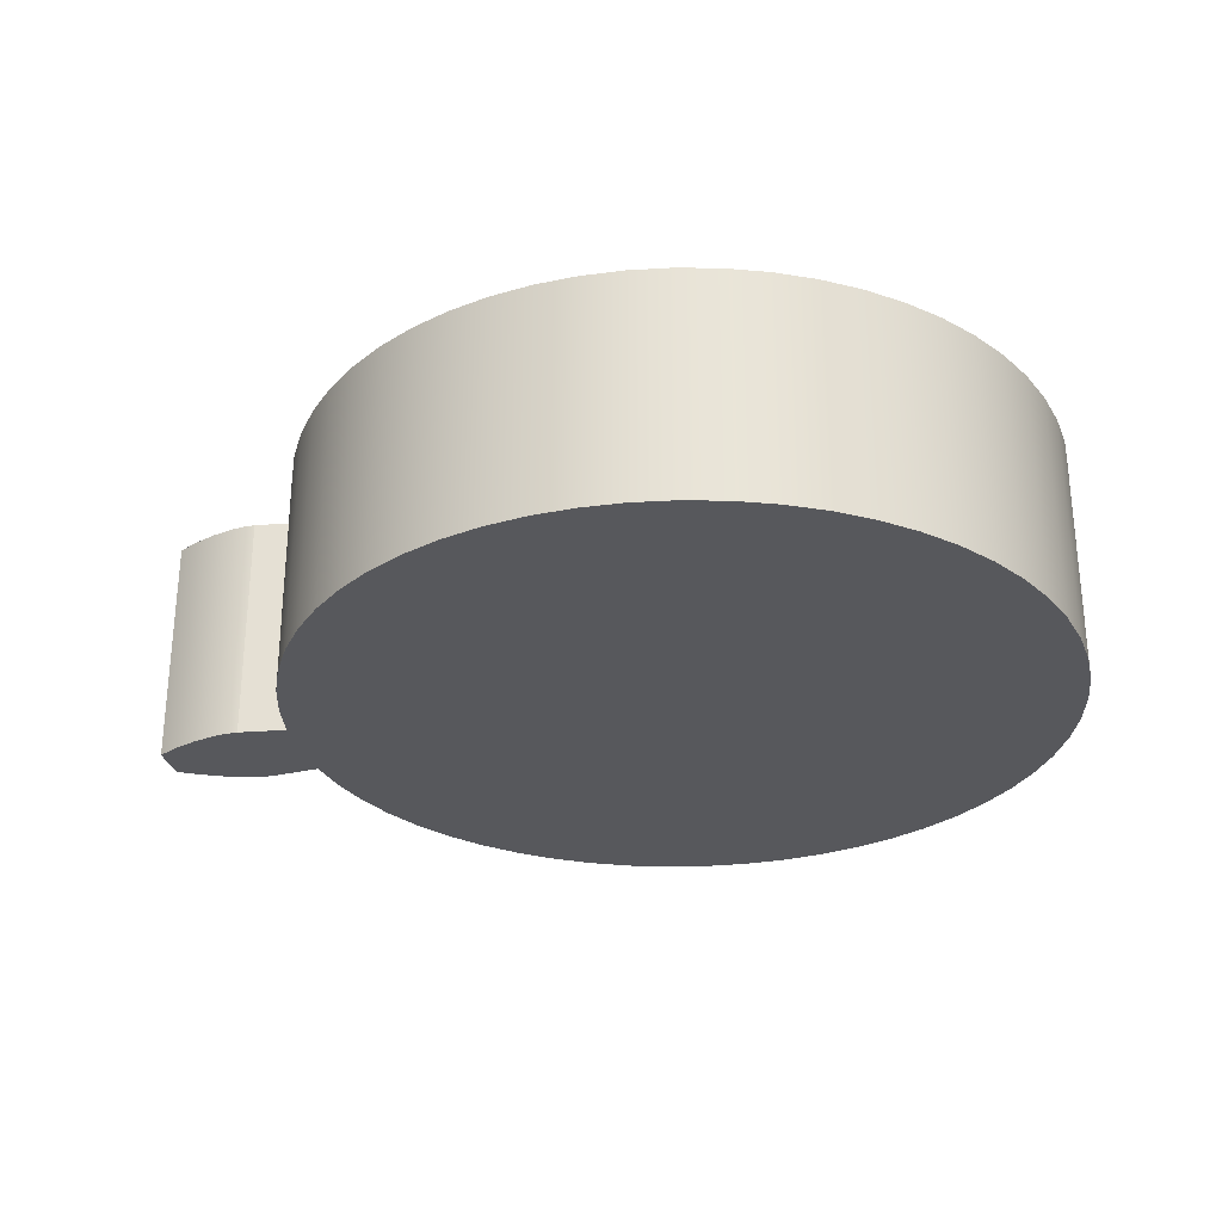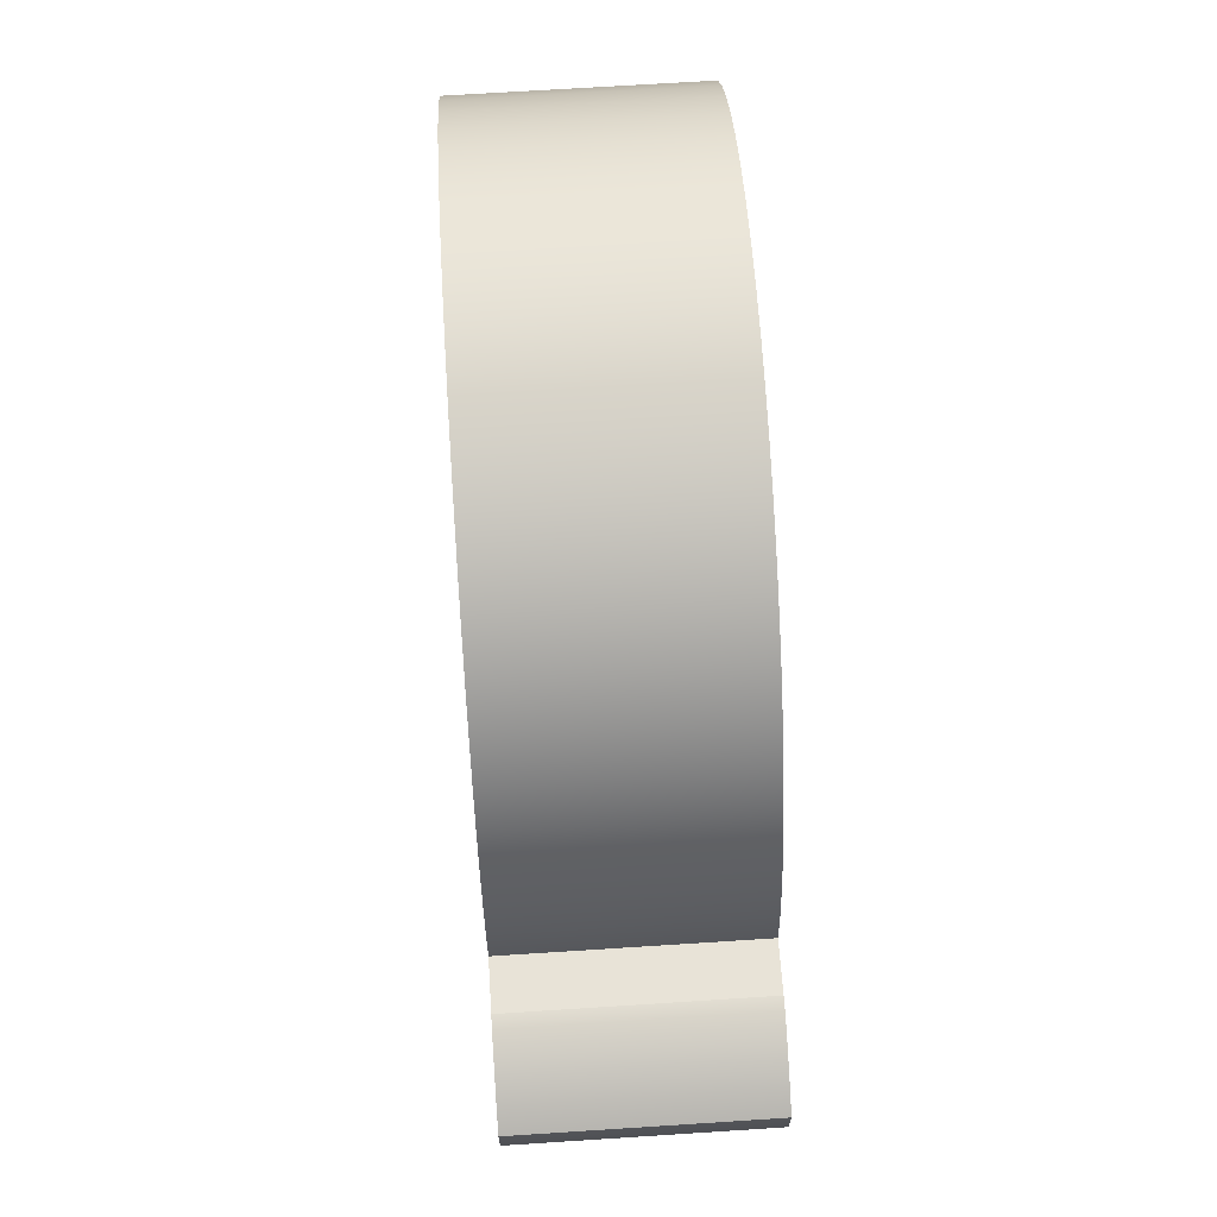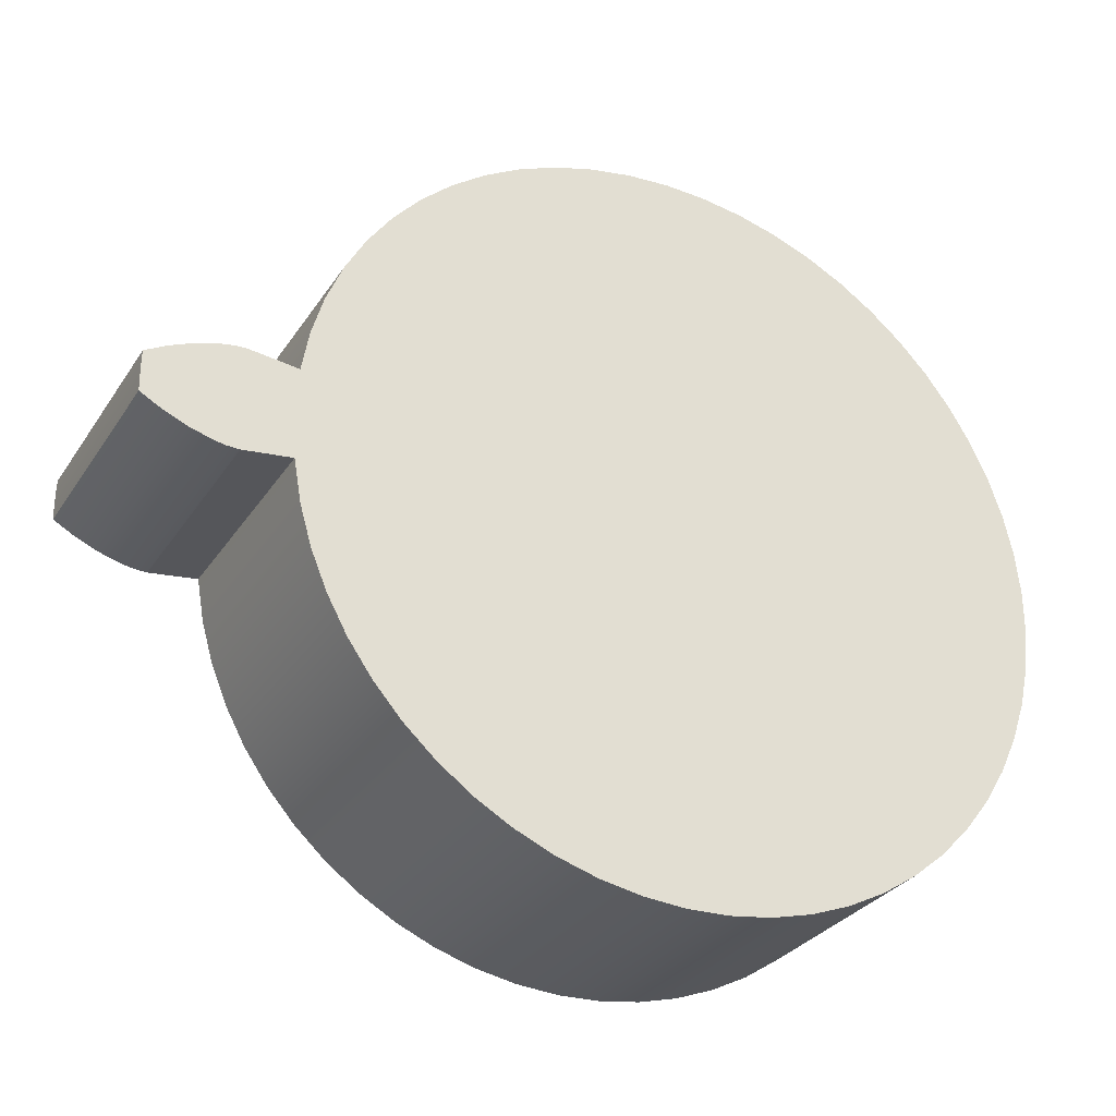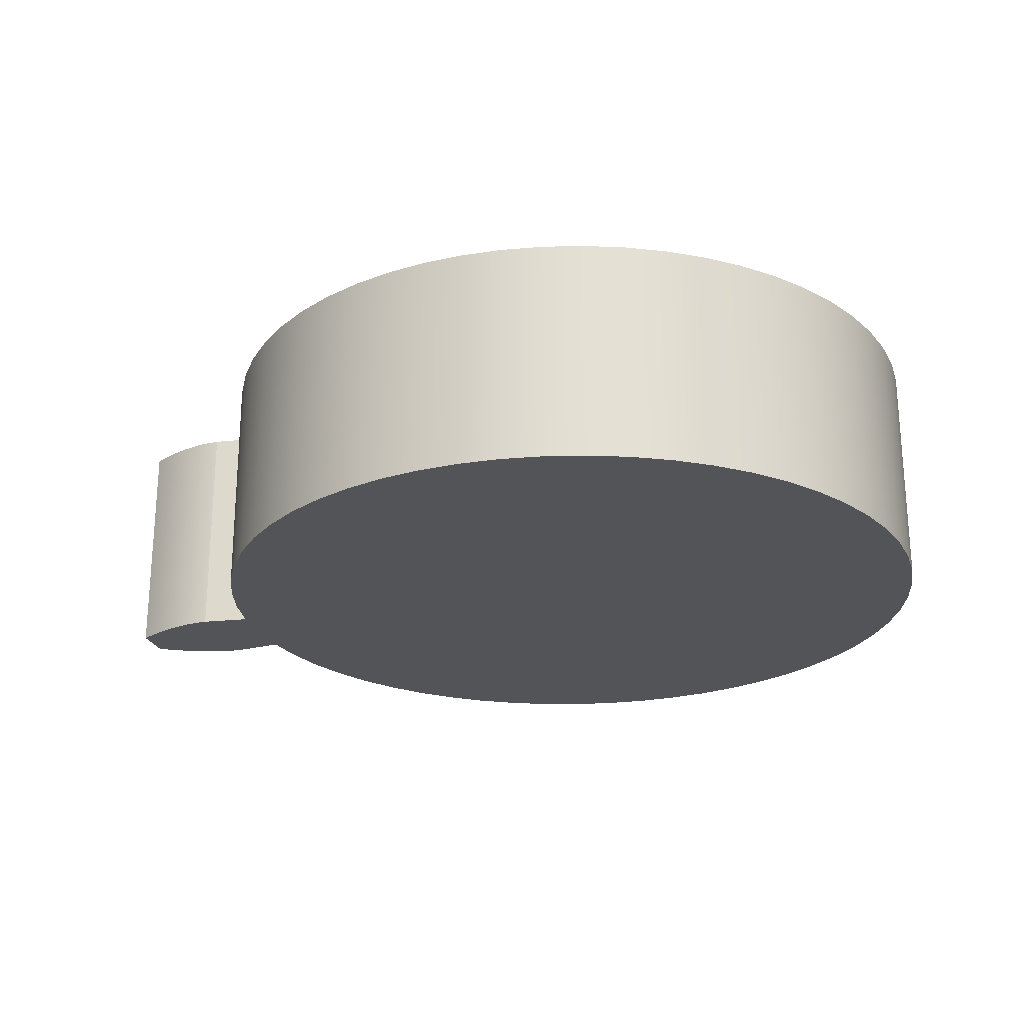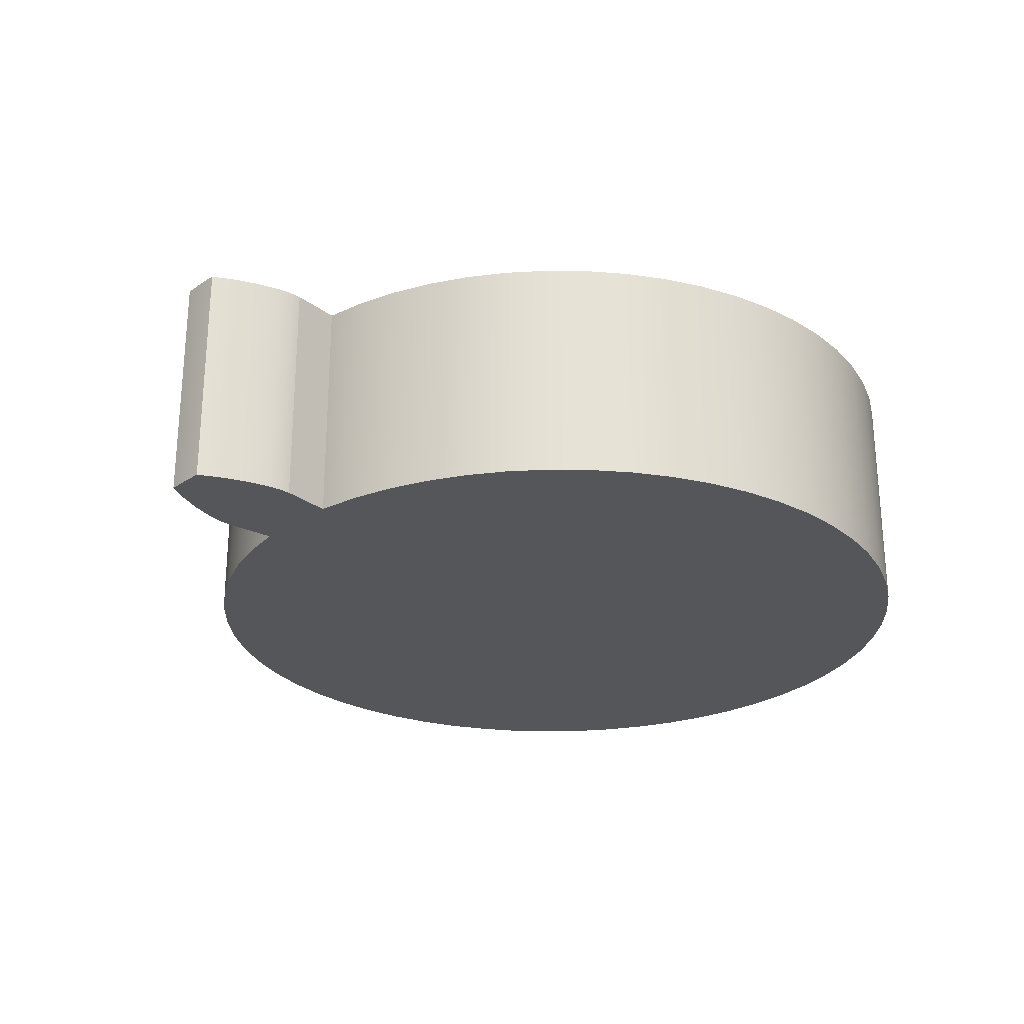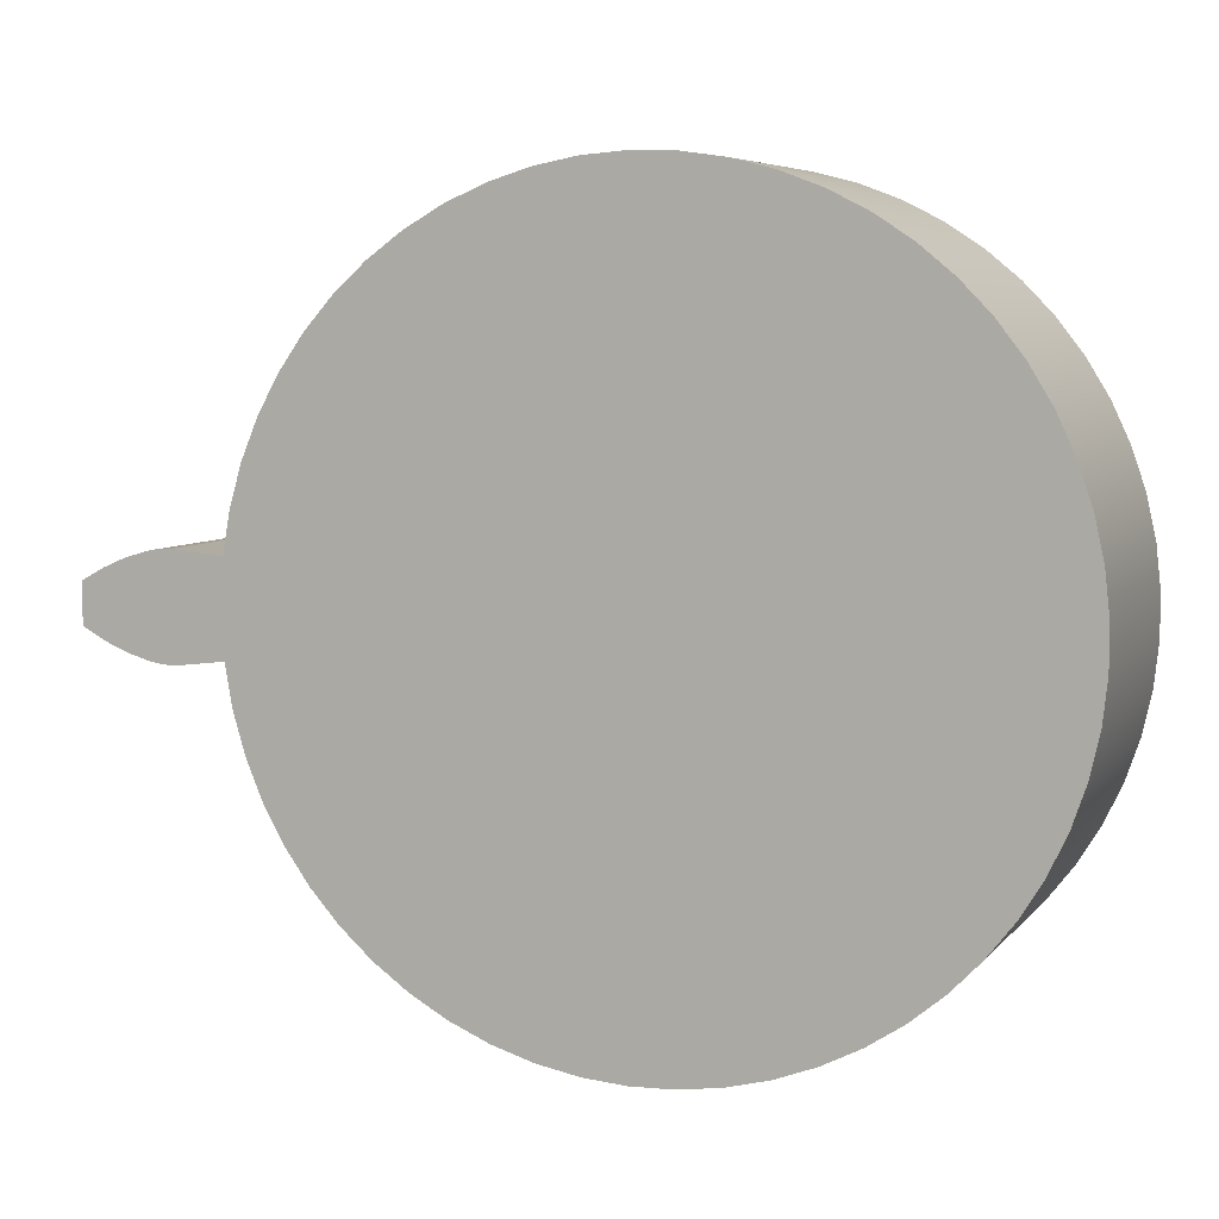
<metadata>
{"format":"obj","ext":"obj","renderer":"f3d","projection":"perspective","resolution":1024,"background":"white","views":[{"elev":-28.8,"azim":-166.9,"up":"+Z"},{"elev":68.6,"azim":86.3,"up":"+Y"},{"elev":-30.1,"azim":152.6,"up":"+Y"},{"elev":-23.6,"azim":-163.4,"up":"+Z"},{"elev":-26.0,"azim":136.7,"up":"+Z"},{"elev":6.2,"azim":-159.2,"up":"+Y"}]}
</metadata>
<code>
v 0.8144 -0.09719 0
v 0.7989 -0.1859 0
v 0.7736 -0.2725 0
v 0.7391 -0.3557 0
v 0.6956 -0.4346 0
v 0.6437 -0.5083 0
v 0.5841 -0.5758 0
v 0.5174 -0.6364 0
v 0.4444 -0.6894 0
v 0.3661 -0.734 0
v 0.2834 -0.7697 0
v 0.1973 -0.7961 0
v 0.1087 -0.813 0
v 0.01891 -0.82 0
v -0.07116 -0.8171 0
v -0.1604 -0.8044 0
v -0.2476 -0.7819 0
v -0.3319 -0.75 0
v -0.4122 -0.7091 0
v -0.4875 -0.6596 0
v -0.5569 -0.6022 0
v -0.6196 -0.5374 0
v -0.6748 -0.4662 0
v -0.7219 -0.3894 0
v -0.7603 -0.3078 0
v -0.7894 -0.2226 0
v -0.8091 -0.1346 0
v -0.819 -0.04506 0
v -0.819 0.04506 0
v -0.8091 0.1346 0
v -0.7894 0.2226 0
v -0.7603 0.3078 0
v -0.7219 0.3894 0
v -0.6748 0.4662 0
v -0.6196 0.5374 0
v -0.5569 0.6022 0
v -0.4875 0.6596 0
v -0.4122 0.7091 0
v -0.3319 0.75 0
v -0.2476 0.7819 0
v -0.1604 0.8044 0
v -0.07116 0.8171 0
v 0.01891 0.82 0
v 0.1087 0.813 0
v 0.1973 0.7961 0
v 0.2834 0.7697 0
v 0.3661 0.734 0
v 0.4444 0.6894 0
v 0.5174 0.6364 0
v 0.5841 0.5758 0
v 0.6437 0.5083 0
v 0.6956 0.4346 0
v 0.7391 0.3557 0
v 0.7736 0.2725 0
v 0.7989 0.1859 0
v 0.8144 0.09719 0
v 0.9183 0.1096 0
v 0.9445 0.1087 0
v 0.9703 0.1042 0
v 1.021 0.08942 0
v 1.069 0.0687 0
v 1.115 0.0434 0
v 1.115 0.01447 0
v 1.115 -0.01447 0
v 1.115 -0.0434 0
v 1.069 -0.0687 0
v 1.021 -0.08942 0
v 0.9703 -0.1042 0
v 0.9445 -0.1087 0
v 0.9183 -0.1096 0
v 0.8144 -0.09719 0
v 0.9183 -0.1096 0
v 0.9183 -0.1096 0.5
v 0.8144 -0.09719 0.5
v 0.9183 0.1096 0
v 0.8144 0.09719 0
v 0.8144 0.09719 0.5
v 0.9183 0.1096 0.5
v 0.8144 0.09719 0.5
v 0.8144 0.09719 0
v 0.7989 0.1859 0
v 0.7736 0.2725 0
v 0.7391 0.3557 0
v 0.6956 0.4346 0
v 0.6437 0.5083 0
v 0.5841 0.5758 0
v 0.5174 0.6364 0
v 0.4444 0.6894 0
v 0.3661 0.734 0
v 0.2834 0.7697 0
v 0.1973 0.7961 0
v 0.1087 0.813 0
v 0.01891 0.82 0
v -0.07116 0.8171 0
v -0.1604 0.8044 0
v -0.2476 0.7819 0
v -0.3319 0.75 0
v -0.4122 0.7091 0
v -0.4875 0.6596 0
v -0.5569 0.6022 0
v -0.6196 0.5374 0
v -0.6748 0.4662 0
v -0.7219 0.3894 0
v -0.7603 0.3078 0
v -0.7894 0.2226 0
v -0.8091 0.1346 0
v -0.819 0.04506 0
v -0.819 -0.04506 0
v -0.8091 -0.1346 0
v -0.7894 -0.2226 0
v -0.7603 -0.3078 0
v -0.7219 -0.3894 0
v -0.6748 -0.4662 0
v -0.6196 -0.5374 0
v -0.5569 -0.6022 0
v -0.4875 -0.6596 0
v -0.4122 -0.7091 0
v -0.3319 -0.75 0
v -0.2476 -0.7819 0
v -0.1604 -0.8044 0
v -0.07116 -0.8171 0
v 0.01891 -0.82 0
v 0.1087 -0.813 0
v 0.1973 -0.7961 0
v 0.2834 -0.7697 0
v 0.3661 -0.734 0
v 0.4444 -0.6894 0
v 0.5174 -0.6364 0
v 0.5841 -0.5758 0
v 0.6437 -0.5083 0
v 0.6956 -0.4346 0
v 0.7391 -0.3557 0
v 0.7736 -0.2725 0
v 0.7989 -0.1859 0
v 0.8144 -0.09719 0
v 0.8144 -0.09719 0.5
v 0.7989 -0.1859 0.5
v 0.7736 -0.2725 0.5
v 0.7391 -0.3557 0.5
v 0.6956 -0.4346 0.5
v 0.6437 -0.5083 0.5
v 0.5841 -0.5758 0.5
v 0.5174 -0.6364 0.5
v 0.4444 -0.6894 0.5
v 0.3661 -0.734 0.5
v 0.2834 -0.7697 0.5
v 0.1973 -0.7961 0.5
v 0.1087 -0.813 0.5
v 0.01891 -0.82 0.5
v -0.07116 -0.8171 0.5
v -0.1604 -0.8044 0.5
v -0.2476 -0.7819 0.5
v -0.3319 -0.75 0.5
v -0.4122 -0.7091 0.5
v -0.4875 -0.6596 0.5
v -0.5569 -0.6022 0.5
v -0.6196 -0.5374 0.5
v -0.6748 -0.4662 0.5
v -0.7219 -0.3894 0.5
v -0.7603 -0.3078 0.5
v -0.7894 -0.2226 0.5
v -0.8091 -0.1346 0.5
v -0.819 -0.04506 0.5
v -0.819 0.04506 0.5
v -0.8091 0.1346 0.5
v -0.7894 0.2226 0.5
v -0.7603 0.3078 0.5
v -0.7219 0.3894 0.5
v -0.6748 0.4662 0.5
v -0.6196 0.5374 0.5
v -0.5569 0.6022 0.5
v -0.4875 0.6596 0.5
v -0.4122 0.7091 0.5
v -0.3319 0.75 0.5
v -0.2476 0.7819 0.5
v -0.1604 0.8044 0.5
v -0.07116 0.8171 0.5
v 0.01891 0.82 0.5
v 0.1087 0.813 0.5
v 0.1973 0.7961 0.5
v 0.2834 0.7697 0.5
v 0.3661 0.734 0.5
v 0.4444 0.6894 0.5
v 0.5174 0.6364 0.5
v 0.5841 0.5758 0.5
v 0.6437 0.5083 0.5
v 0.6956 0.4346 0.5
v 0.7391 0.3557 0.5
v 0.7736 0.2725 0.5
v 0.7989 0.1859 0.5
v 0.9183 -0.1096 0
v 0.9445 -0.1087 0
v 0.9703 -0.1042 0
v 1.021 -0.08942 0
v 1.069 -0.0687 0
v 1.115 -0.0434 0
v 1.115 -0.0434 0.5
v 1.069 -0.0687 0.5
v 1.021 -0.08942 0.5
v 0.9703 -0.1042 0.5
v 0.9445 -0.1087 0.5
v 0.9183 -0.1096 0.5
v 1.115 -0.0434 0
v 1.115 -0.01447 0
v 1.115 0.01447 0
v 1.115 0.0434 0
v 1.115 0.0434 0.5
v 1.115 0.01447 0.5
v 1.115 -0.01447 0.5
v 1.115 -0.0434 0.5
v 0.8144 0.09719 0.5
v 0.7989 0.1859 0.5
v 0.7736 0.2725 0.5
v 0.7391 0.3557 0.5
v 0.6956 0.4346 0.5
v 0.6437 0.5083 0.5
v 0.5841 0.5758 0.5
v 0.5174 0.6364 0.5
v 0.4444 0.6894 0.5
v 0.3661 0.734 0.5
v 0.2834 0.7697 0.5
v 0.1973 0.7961 0.5
v 0.1087 0.813 0.5
v 0.01891 0.82 0.5
v -0.07116 0.8171 0.5
v -0.1604 0.8044 0.5
v -0.2476 0.7819 0.5
v -0.3319 0.75 0.5
v -0.4122 0.7091 0.5
v -0.4875 0.6596 0.5
v -0.5569 0.6022 0.5
v -0.6196 0.5374 0.5
v -0.6748 0.4662 0.5
v -0.7219 0.3894 0.5
v -0.7603 0.3078 0.5
v -0.7894 0.2226 0.5
v -0.8091 0.1346 0.5
v -0.819 0.04506 0.5
v -0.819 -0.04506 0.5
v -0.8091 -0.1346 0.5
v -0.7894 -0.2226 0.5
v -0.7603 -0.3078 0.5
v -0.7219 -0.3894 0.5
v -0.6748 -0.4662 0.5
v -0.6196 -0.5374 0.5
v -0.5569 -0.6022 0.5
v -0.4875 -0.6596 0.5
v -0.4122 -0.7091 0.5
v -0.3319 -0.75 0.5
v -0.2476 -0.7819 0.5
v -0.1604 -0.8044 0.5
v -0.07116 -0.8171 0.5
v 0.01891 -0.82 0.5
v 0.1087 -0.813 0.5
v 0.1973 -0.7961 0.5
v 0.2834 -0.7697 0.5
v 0.3661 -0.734 0.5
v 0.4444 -0.6894 0.5
v 0.5174 -0.6364 0.5
v 0.5841 -0.5758 0.5
v 0.6437 -0.5083 0.5
v 0.6956 -0.4346 0.5
v 0.7391 -0.3557 0.5
v 0.7736 -0.2725 0.5
v 0.7989 -0.1859 0.5
v 0.8144 -0.09719 0.5
v 0.9183 -0.1096 0.5
v 0.9445 -0.1087 0.5
v 0.9703 -0.1042 0.5
v 1.021 -0.08942 0.5
v 1.069 -0.0687 0.5
v 1.115 -0.0434 0.5
v 1.115 -0.01447 0.5
v 1.115 0.01447 0.5
v 1.115 0.0434 0.5
v 1.069 0.0687 0.5
v 1.021 0.08942 0.5
v 0.9703 0.1042 0.5
v 0.9445 0.1087 0.5
v 0.9183 0.1096 0.5
v 1.115 0.0434 0
v 1.069 0.0687 0
v 1.021 0.08942 0
v 0.9703 0.1042 0
v 0.9445 0.1087 0
v 0.9183 0.1096 0
v 0.9183 0.1096 0.5
v 0.9445 0.1087 0.5
v 0.9703 0.1042 0.5
v 1.021 0.08942 0.5
v 1.069 0.0687 0.5
v 1.115 0.0434 0.5
f 2 27 1
f 1 27 28
f 1 28 56
f 56 28 29
f 56 29 30
f 27 2 26
f 26 2 3
f 26 3 25
f 25 3 4
f 25 4 24
f 24 4 5
f 24 5 23
f 23 5 6
f 23 6 22
f 22 6 7
f 22 7 21
f 21 7 8
f 21 8 20
f 20 8 9
f 20 9 19
f 19 9 10
f 19 10 18
f 18 10 11
f 18 11 17
f 17 11 12
f 17 12 16
f 16 12 13
f 16 13 15
f 15 13 14
f 56 30 55
f 55 30 31
f 55 31 54
f 54 31 32
f 54 32 53
f 53 32 33
f 53 33 52
f 52 33 34
f 52 34 51
f 51 34 35
f 51 35 50
f 50 35 36
f 50 36 49
f 49 36 37
f 49 37 48
f 48 37 38
f 48 38 47
f 47 38 39
f 47 39 46
f 46 39 40
f 46 40 45
f 45 40 41
f 45 41 44
f 44 41 42
f 44 42 43
f 1 56 70
f 70 56 57
f 70 57 58
f 70 58 69
f 69 58 59
f 69 59 68
f 68 59 60
f 68 60 67
f 67 60 66
f 66 60 61
f 66 61 64
f 64 61 63
f 63 61 62
f 64 65 66
f 71 72 74
f 74 72 73
f 75 76 78
f 78 76 77
f 79 80 190
f 190 80 81
f 190 81 189
f 189 81 82
f 189 82 188
f 188 82 83
f 188 83 187
f 187 83 84
f 187 84 186
f 186 84 85
f 186 85 185
f 185 85 86
f 185 86 184
f 184 86 87
f 184 87 183
f 183 87 88
f 183 88 182
f 182 88 89
f 182 89 181
f 181 89 90
f 181 90 180
f 180 90 91
f 180 91 179
f 179 91 92
f 179 92 178
f 178 92 93
f 178 93 177
f 177 93 94
f 177 94 176
f 176 94 95
f 176 95 175
f 175 95 96
f 175 96 174
f 174 96 97
f 174 97 173
f 173 97 98
f 173 98 172
f 172 98 99
f 172 99 171
f 171 99 100
f 171 100 170
f 170 100 101
f 170 101 169
f 169 101 102
f 169 102 168
f 168 102 103
f 168 103 167
f 167 103 104
f 167 104 166
f 166 104 105
f 166 105 165
f 165 105 106
f 165 106 164
f 164 106 107
f 164 107 163
f 163 107 108
f 163 108 162
f 162 108 109
f 162 109 161
f 161 109 110
f 161 110 160
f 160 110 111
f 160 111 159
f 159 111 112
f 159 112 158
f 158 112 113
f 158 113 157
f 157 113 114
f 157 114 156
f 156 114 115
f 156 115 155
f 155 115 116
f 155 116 154
f 154 116 117
f 154 117 153
f 153 117 118
f 153 118 152
f 152 118 119
f 152 119 151
f 151 119 120
f 151 120 150
f 150 120 121
f 150 121 149
f 149 121 122
f 149 122 148
f 148 122 123
f 148 123 147
f 147 123 124
f 147 124 146
f 146 124 125
f 146 125 145
f 145 125 126
f 145 126 144
f 144 126 127
f 144 127 143
f 143 127 128
f 143 128 142
f 142 128 129
f 142 129 141
f 141 129 130
f 141 130 140
f 140 130 131
f 140 131 139
f 139 131 132
f 139 132 138
f 138 132 133
f 138 133 137
f 137 133 134
f 137 134 136
f 136 134 135
f 191 192 202
f 202 192 201
f 201 192 193
f 201 193 200
f 200 193 194
f 200 194 199
f 199 194 195
f 199 195 198
f 198 195 196
f 198 196 197
f 210 203 209
f 209 203 204
f 209 204 208
f 208 204 205
f 208 205 207
f 207 205 206
f 212 237 211
f 211 237 238
f 211 238 239
f 237 212 236
f 236 212 213
f 236 213 235
f 235 213 214
f 235 214 234
f 234 214 215
f 234 215 233
f 233 215 216
f 233 216 232
f 232 216 217
f 232 217 231
f 231 217 218
f 231 218 230
f 230 218 219
f 230 219 229
f 229 219 220
f 229 220 228
f 228 220 221
f 228 221 227
f 227 221 222
f 227 222 226
f 226 222 223
f 226 223 225
f 225 223 224
f 211 239 266
f 266 239 240
f 266 240 265
f 265 240 241
f 265 241 264
f 264 241 242
f 264 242 263
f 263 242 243
f 263 243 262
f 262 243 244
f 262 244 261
f 261 244 245
f 261 245 260
f 260 245 246
f 260 246 259
f 259 246 247
f 259 247 258
f 258 247 248
f 258 248 257
f 257 248 249
f 257 249 256
f 256 249 250
f 256 250 255
f 255 250 251
f 255 251 254
f 254 251 252
f 254 252 253
f 266 267 211
f 211 267 280
f 280 267 268
f 280 268 279
f 279 268 278
f 278 268 269
f 278 269 277
f 277 269 270
f 277 270 271
f 272 273 271
f 271 273 276
f 271 276 277
f 273 274 276
f 276 274 275
f 281 282 292
f 292 282 291
f 291 282 283
f 291 283 290
f 290 283 284
f 290 284 289
f 289 284 285
f 289 285 288
f 288 285 286
f 288 286 287

</code>
